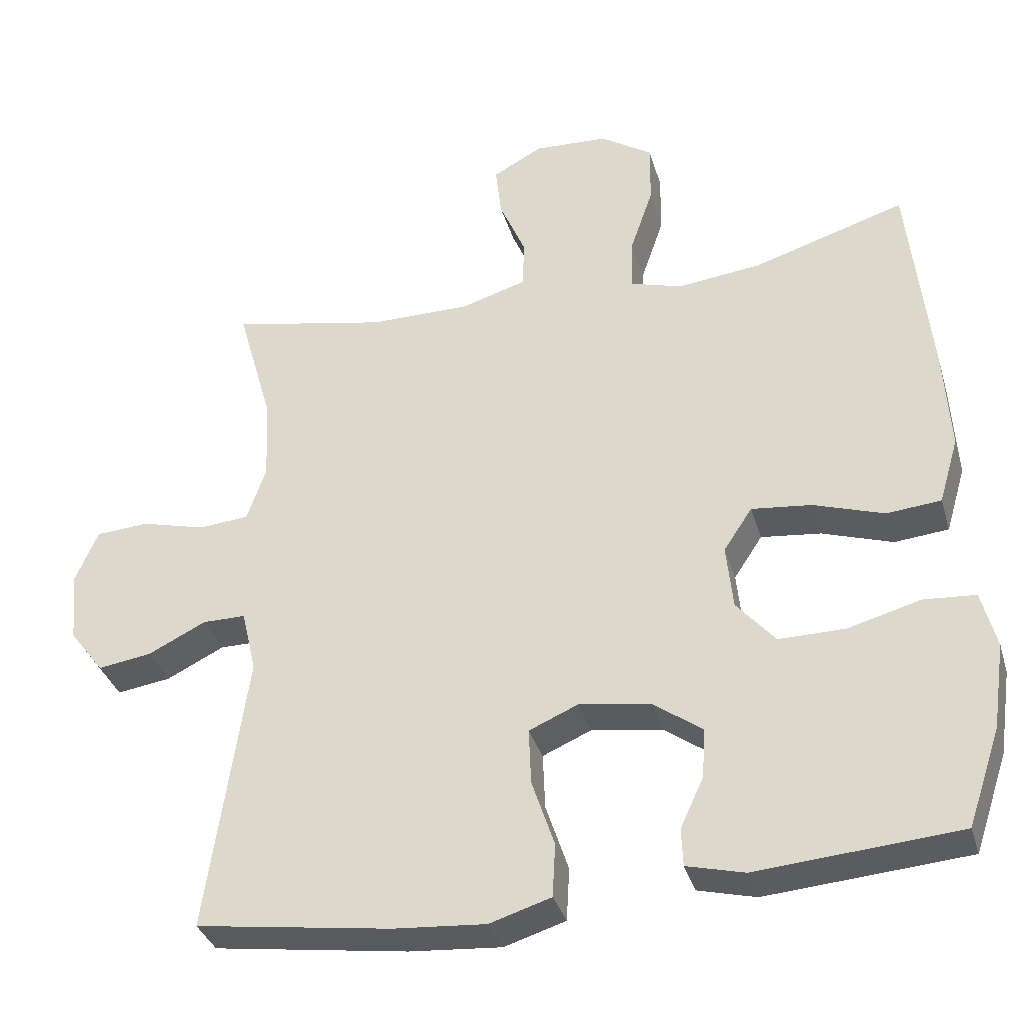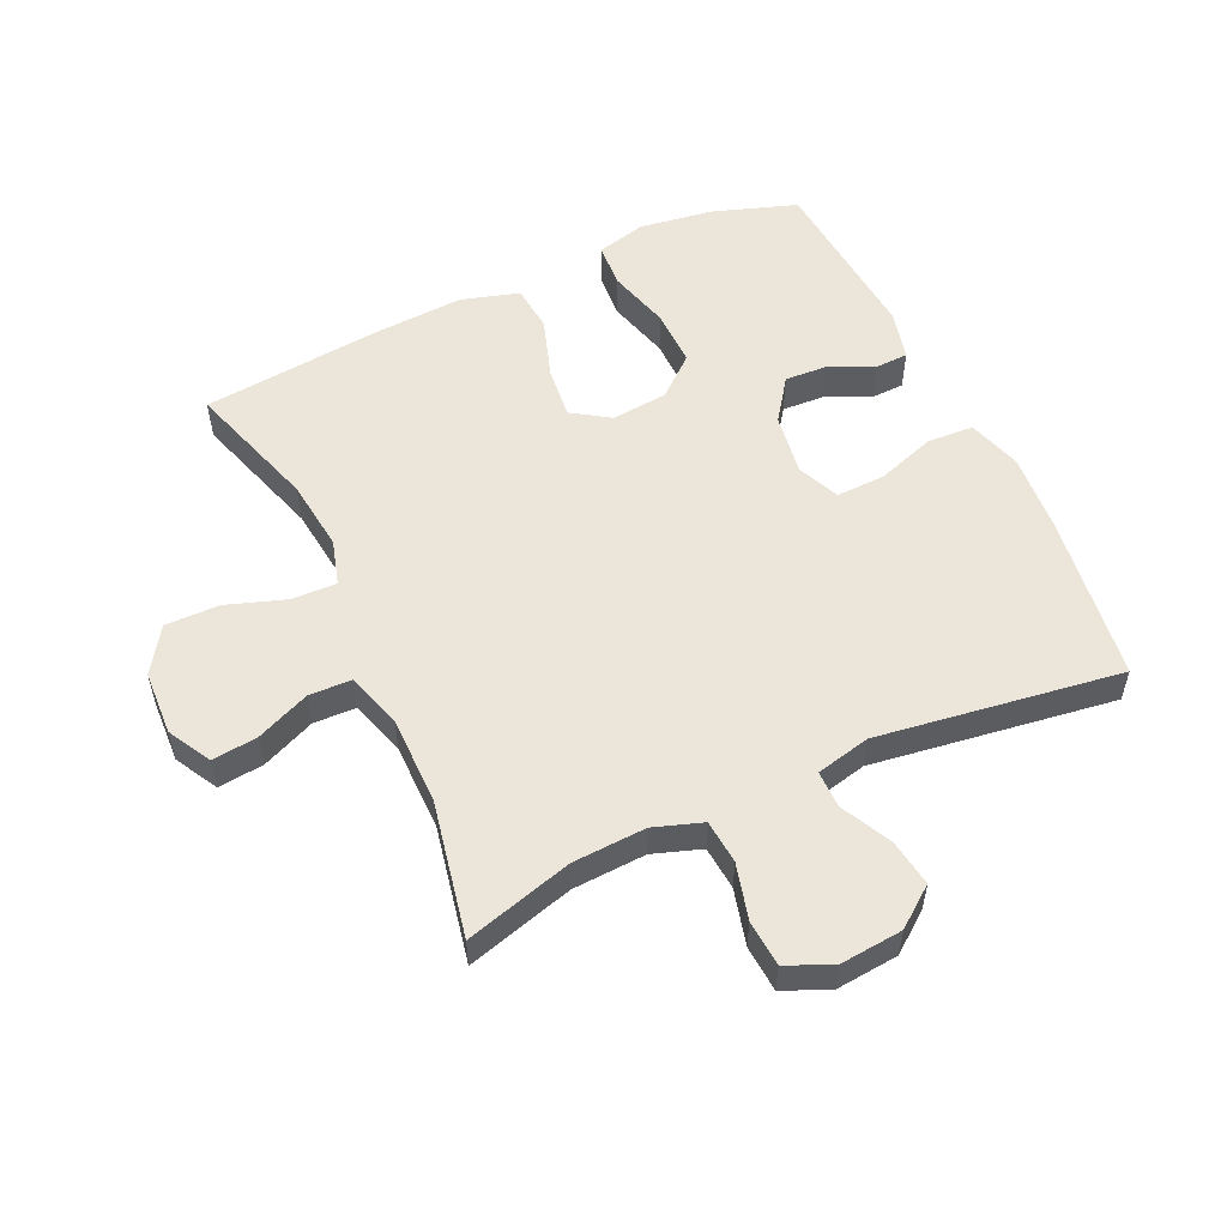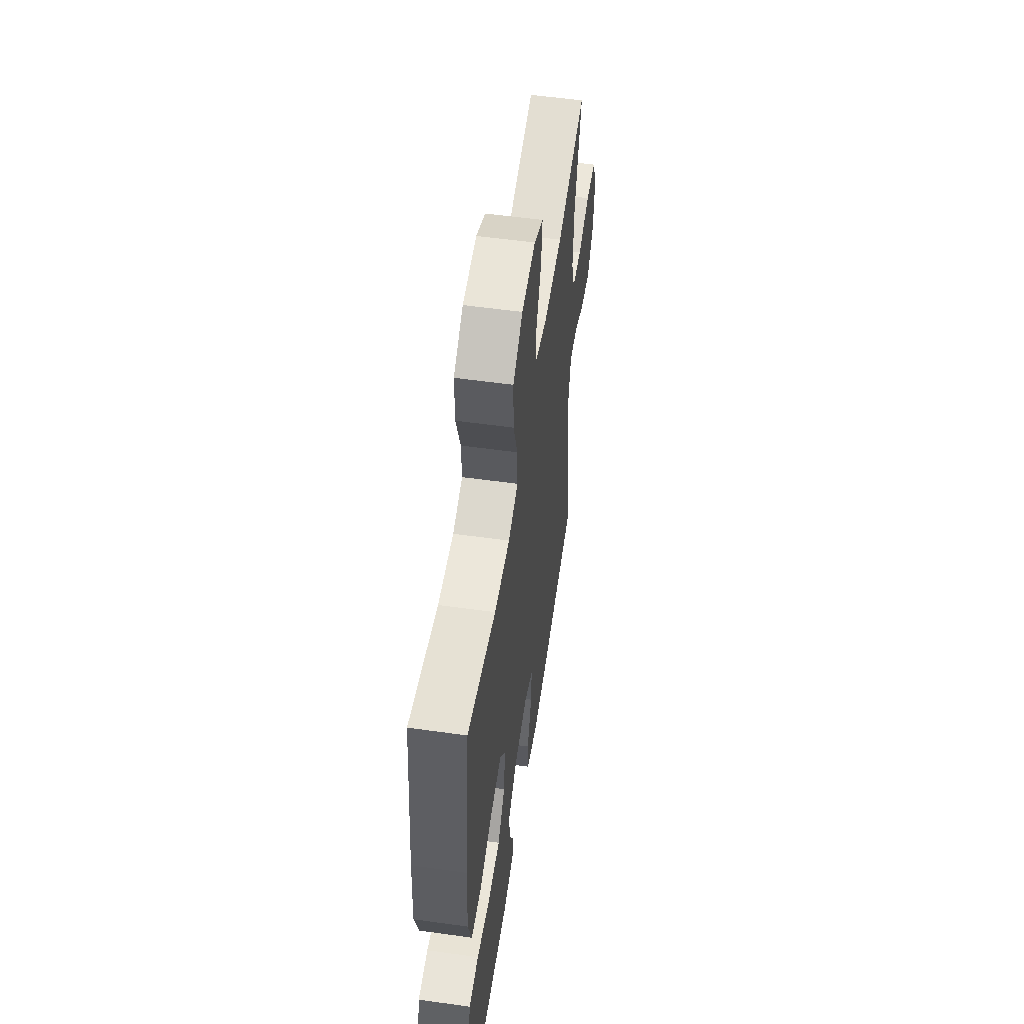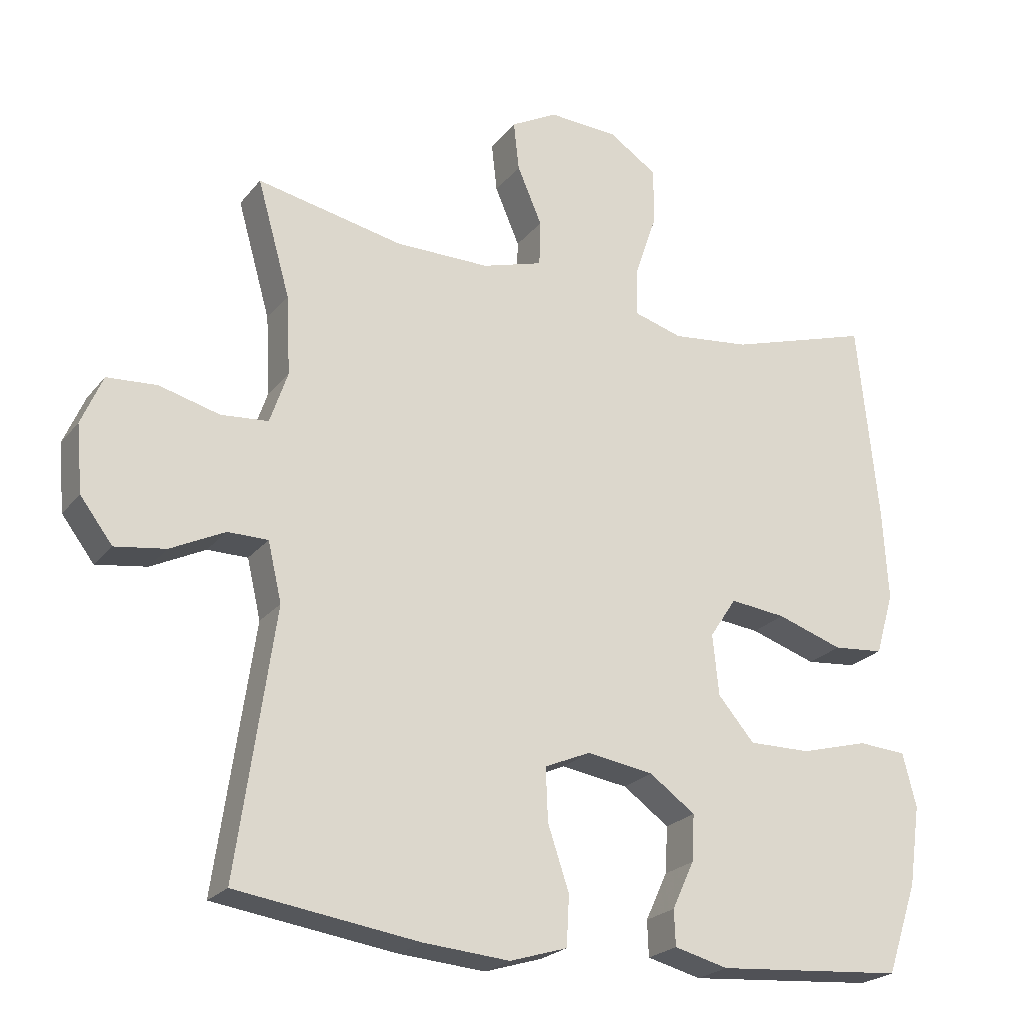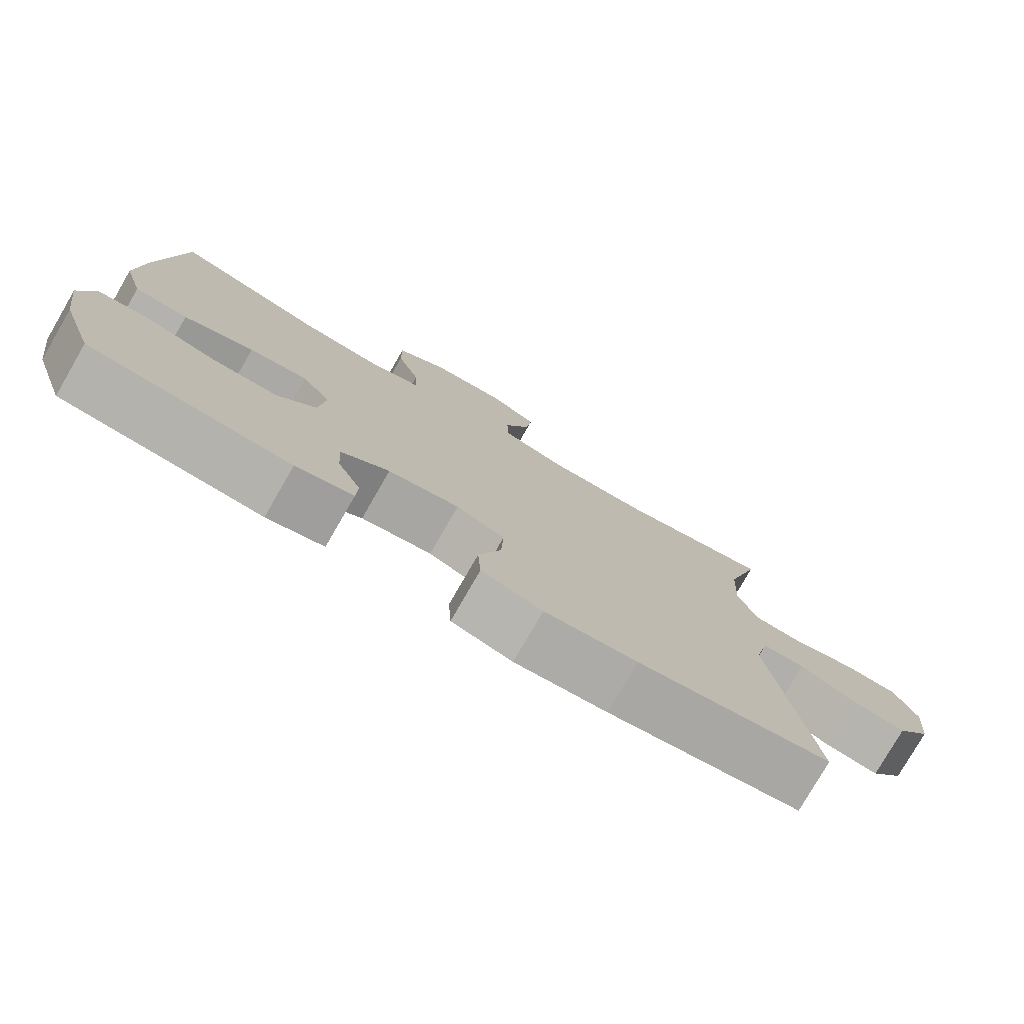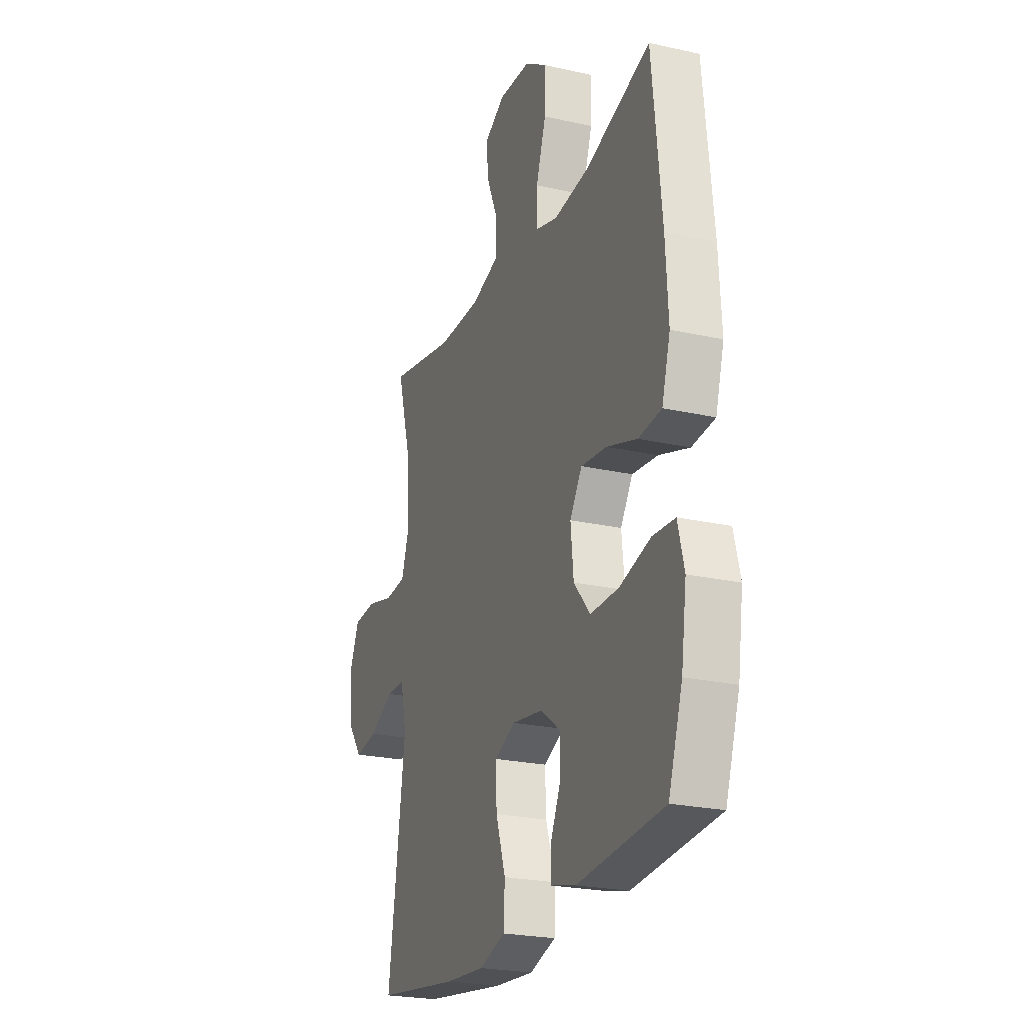
<metadata>
{"format":"obj","ext":"obj","renderer":"f3d","projection":"perspective","resolution":1024,"background":"white","views":[{"elev":-34.8,"azim":-164.3,"up":"+Z"},{"elev":54.2,"azim":65.1,"up":"+Y"},{"elev":55.6,"azim":-81.6,"up":"+Z"},{"elev":-23.0,"azim":151.8,"up":"+Z"},{"elev":-78.1,"azim":-30.0,"up":"+Z"},{"elev":-23.7,"azim":-110.6,"up":"+Z"}]}
</metadata>
<code>
v -0.5 0.07 0.5
v -0.291 0.07 0.435
v -0.177 0.07 0.422
v -0.105 0.07 0.443
v -0.107 0.07 0.513
v -0.139 0.07 0.607
v -0.14 0.07 0.692
v -0.069 0.07 0.739
v 0.033 0.07 0.744
v 0.101 0.07 0.707
v 0.093 0.07 0.635
v 0.057 0.07 0.551
v 0.059 0.07 0.484
v 0.148 0.07 0.457
v 0.286 0.07 0.457
v 0.5 0.07 0.5
v 0.452 0.07 0.331
v 0.446 0.07 0.215
v 0.472 0.07 0.139
v 0.541 0.07 0.133
v 0.629 0.07 0.156
v 0.702 0.07 0.151
v 0.733 0.07 0.079
v 0.724 0.07 -0.019
v 0.677 0.07 -0.081
v 0.603 0.07 -0.07
v 0.524 0.07 -0.031
v 0.465 0.07 -0.031
v 0.445 0.07 -0.117
v 0.5 0.07 -0.5
v 0.234 0.07 -0.538
v 0.107 0.07 -0.548
v 0.023 0.07 -0.522
v 0.019 0.07 -0.449
v 0.05 0.07 -0.356
v 0.053 0.07 -0.279
v -0.014 0.07 -0.25
v -0.112 0.07 -0.265
v -0.179 0.07 -0.313
v -0.175 0.07 -0.381
v -0.143 0.07 -0.45
v -0.145 0.07 -0.502
v -0.224 0.07 -0.522
v -0.5 0.07 -0.5
v -0.545 0.07 -0.367
v -0.562 0.07 -0.25
v -0.542 0.07 -0.172
v -0.471 0.07 -0.167
v -0.372 0.07 -0.194
v -0.281 0.07 -0.195
v -0.228 0.07 -0.133
v -0.219 0.07 -0.044
v -0.258 0.07 0.015
v -0.34 0.07 0.006
v -0.437 0.07 -0.026
v -0.511 0.07 -0.019
v -0.538 0.07 0.072
v -0.53 0.07 0.209
v -0.5 0 0.5
v -0.291 0 0.435
v -0.177 0 0.422
v -0.105 0 0.443
v -0.107 0 0.513
v -0.139 0 0.607
v -0.14 0 0.692
v -0.069 0 0.739
v 0.033 0 0.744
v 0.101 0 0.707
v 0.093 0 0.635
v 0.057 0 0.551
v 0.059 0 0.484
v 0.148 0 0.457
v 0.286 0 0.457
v 0.5 0 0.5
v 0.452 0 0.331
v 0.446 0 0.215
v 0.472 0 0.139
v 0.541 0 0.133
v 0.629 0 0.156
v 0.702 0 0.151
v 0.733 0 0.079
v 0.724 0 -0.019
v 0.677 0 -0.081
v 0.603 0 -0.07
v 0.524 0 -0.031
v 0.465 0 -0.031
v 0.445 0 -0.117
v 0.5 0 -0.5
v 0.234 0 -0.538
v 0.107 0 -0.548
v 0.023 0 -0.522
v 0.019 0 -0.449
v 0.05 0 -0.356
v 0.053 0 -0.279
v -0.014 0 -0.25
v -0.112 0 -0.265
v -0.179 0 -0.313
v -0.175 0 -0.381
v -0.143 0 -0.45
v -0.145 0 -0.502
v -0.224 0 -0.522
v -0.5 0 -0.5
v -0.545 0 -0.367
v -0.562 0 -0.25
v -0.542 0 -0.172
v -0.471 0 -0.167
v -0.372 0 -0.194
v -0.281 0 -0.195
v -0.228 0 -0.133
v -0.219 0 -0.044
v -0.258 0 0.015
v -0.34 0 0.006
v -0.437 0 -0.026
v -0.511 0 -0.019
v -0.538 0 0.072
v -0.53 0 0.209
f 58 1 2
f 57 58 2
f 56 57 2
f 55 56 2
f 54 55 2
f 53 54 2 3
f 52 53 3 4
f 51 52 4
f 47 48 49
f 46 47 49
f 45 46 49
f 44 45 49
f 43 44 49
f 42 43 49
f 41 42 49
f 40 41 49
f 39 40 49 50
f 38 39 50 51
f 33 34 35
f 32 33 35
f 31 32 35
f 30 31 35
f 29 30 35
f 28 29 35 36
f 25 26 27
f 24 25 27
f 23 24 27
f 22 23 27
f 21 22 27
f 20 21 27
f 19 20 27 28
f 28 36 37
f 19 28 37
f 18 19 37
f 15 16 17
f 38 51 4
f 37 38 4
f 18 37 4
f 17 18 4
f 15 17 4
f 14 15 4
f 10 11 12
f 9 10 12
f 8 9 12
f 7 8 12
f 6 7 12
f 5 6 12
f 13 14 4 5
f 5 12 13
f 60 59 116
f 60 116 115
f 60 115 114
f 60 114 113
f 60 113 112
f 61 60 112 111
f 62 61 111 110
f 62 110 109
f 107 106 105
f 107 105 104
f 107 104 103
f 107 103 102
f 107 102 101
f 107 101 100
f 107 100 99
f 107 99 98
f 108 107 98 97
f 109 108 97 96
f 93 92 91
f 93 91 90
f 93 90 89
f 93 89 88
f 93 88 87
f 94 93 87 86
f 85 84 83
f 85 83 82
f 85 82 81
f 85 81 80
f 85 80 79
f 85 79 78
f 86 85 78 77
f 95 94 86
f 95 86 77
f 95 77 76
f 75 74 73
f 62 109 96
f 62 96 95
f 62 95 76
f 62 76 75
f 62 75 73
f 62 73 72
f 70 69 68
f 70 68 67
f 70 67 66
f 70 66 65
f 70 65 64
f 70 64 63
f 63 62 72 71
f 71 70 63
f 1 59 60 2
f 2 60 61 3
f 3 61 62 4
f 4 62 63 5
f 5 63 64 6
f 6 64 65 7
f 7 65 66 8
f 8 66 67 9
f 9 67 68 10
f 10 68 69 11
f 11 69 70 12
f 12 70 71 13
f 13 71 72 14
f 14 72 73 15
f 15 73 74 16
f 16 74 75 17
f 17 75 76 18
f 18 76 77 19
f 19 77 78 20
f 20 78 79 21
f 21 79 80 22
f 22 80 81 23
f 23 81 82 24
f 24 82 83 25
f 25 83 84 26
f 26 84 85 27
f 27 85 86 28
f 28 86 87 29
f 29 87 88 30
f 30 88 89 31
f 31 89 90 32
f 32 90 91 33
f 33 91 92 34
f 34 92 93 35
f 35 93 94 36
f 36 94 95 37
f 37 95 96 38
f 38 96 97 39
f 39 97 98 40
f 40 98 99 41
f 41 99 100 42
f 42 100 101 43
f 43 101 102 44
f 44 102 103 45
f 45 103 104 46
f 46 104 105 47
f 47 105 106 48
f 48 106 107 49
f 49 107 108 50
f 50 108 109 51
f 51 109 110 52
f 52 110 111 53
f 53 111 112 54
f 54 112 113 55
f 55 113 114 56
f 56 114 115 57
f 57 115 116 58
f 58 116 59 1

</code>
